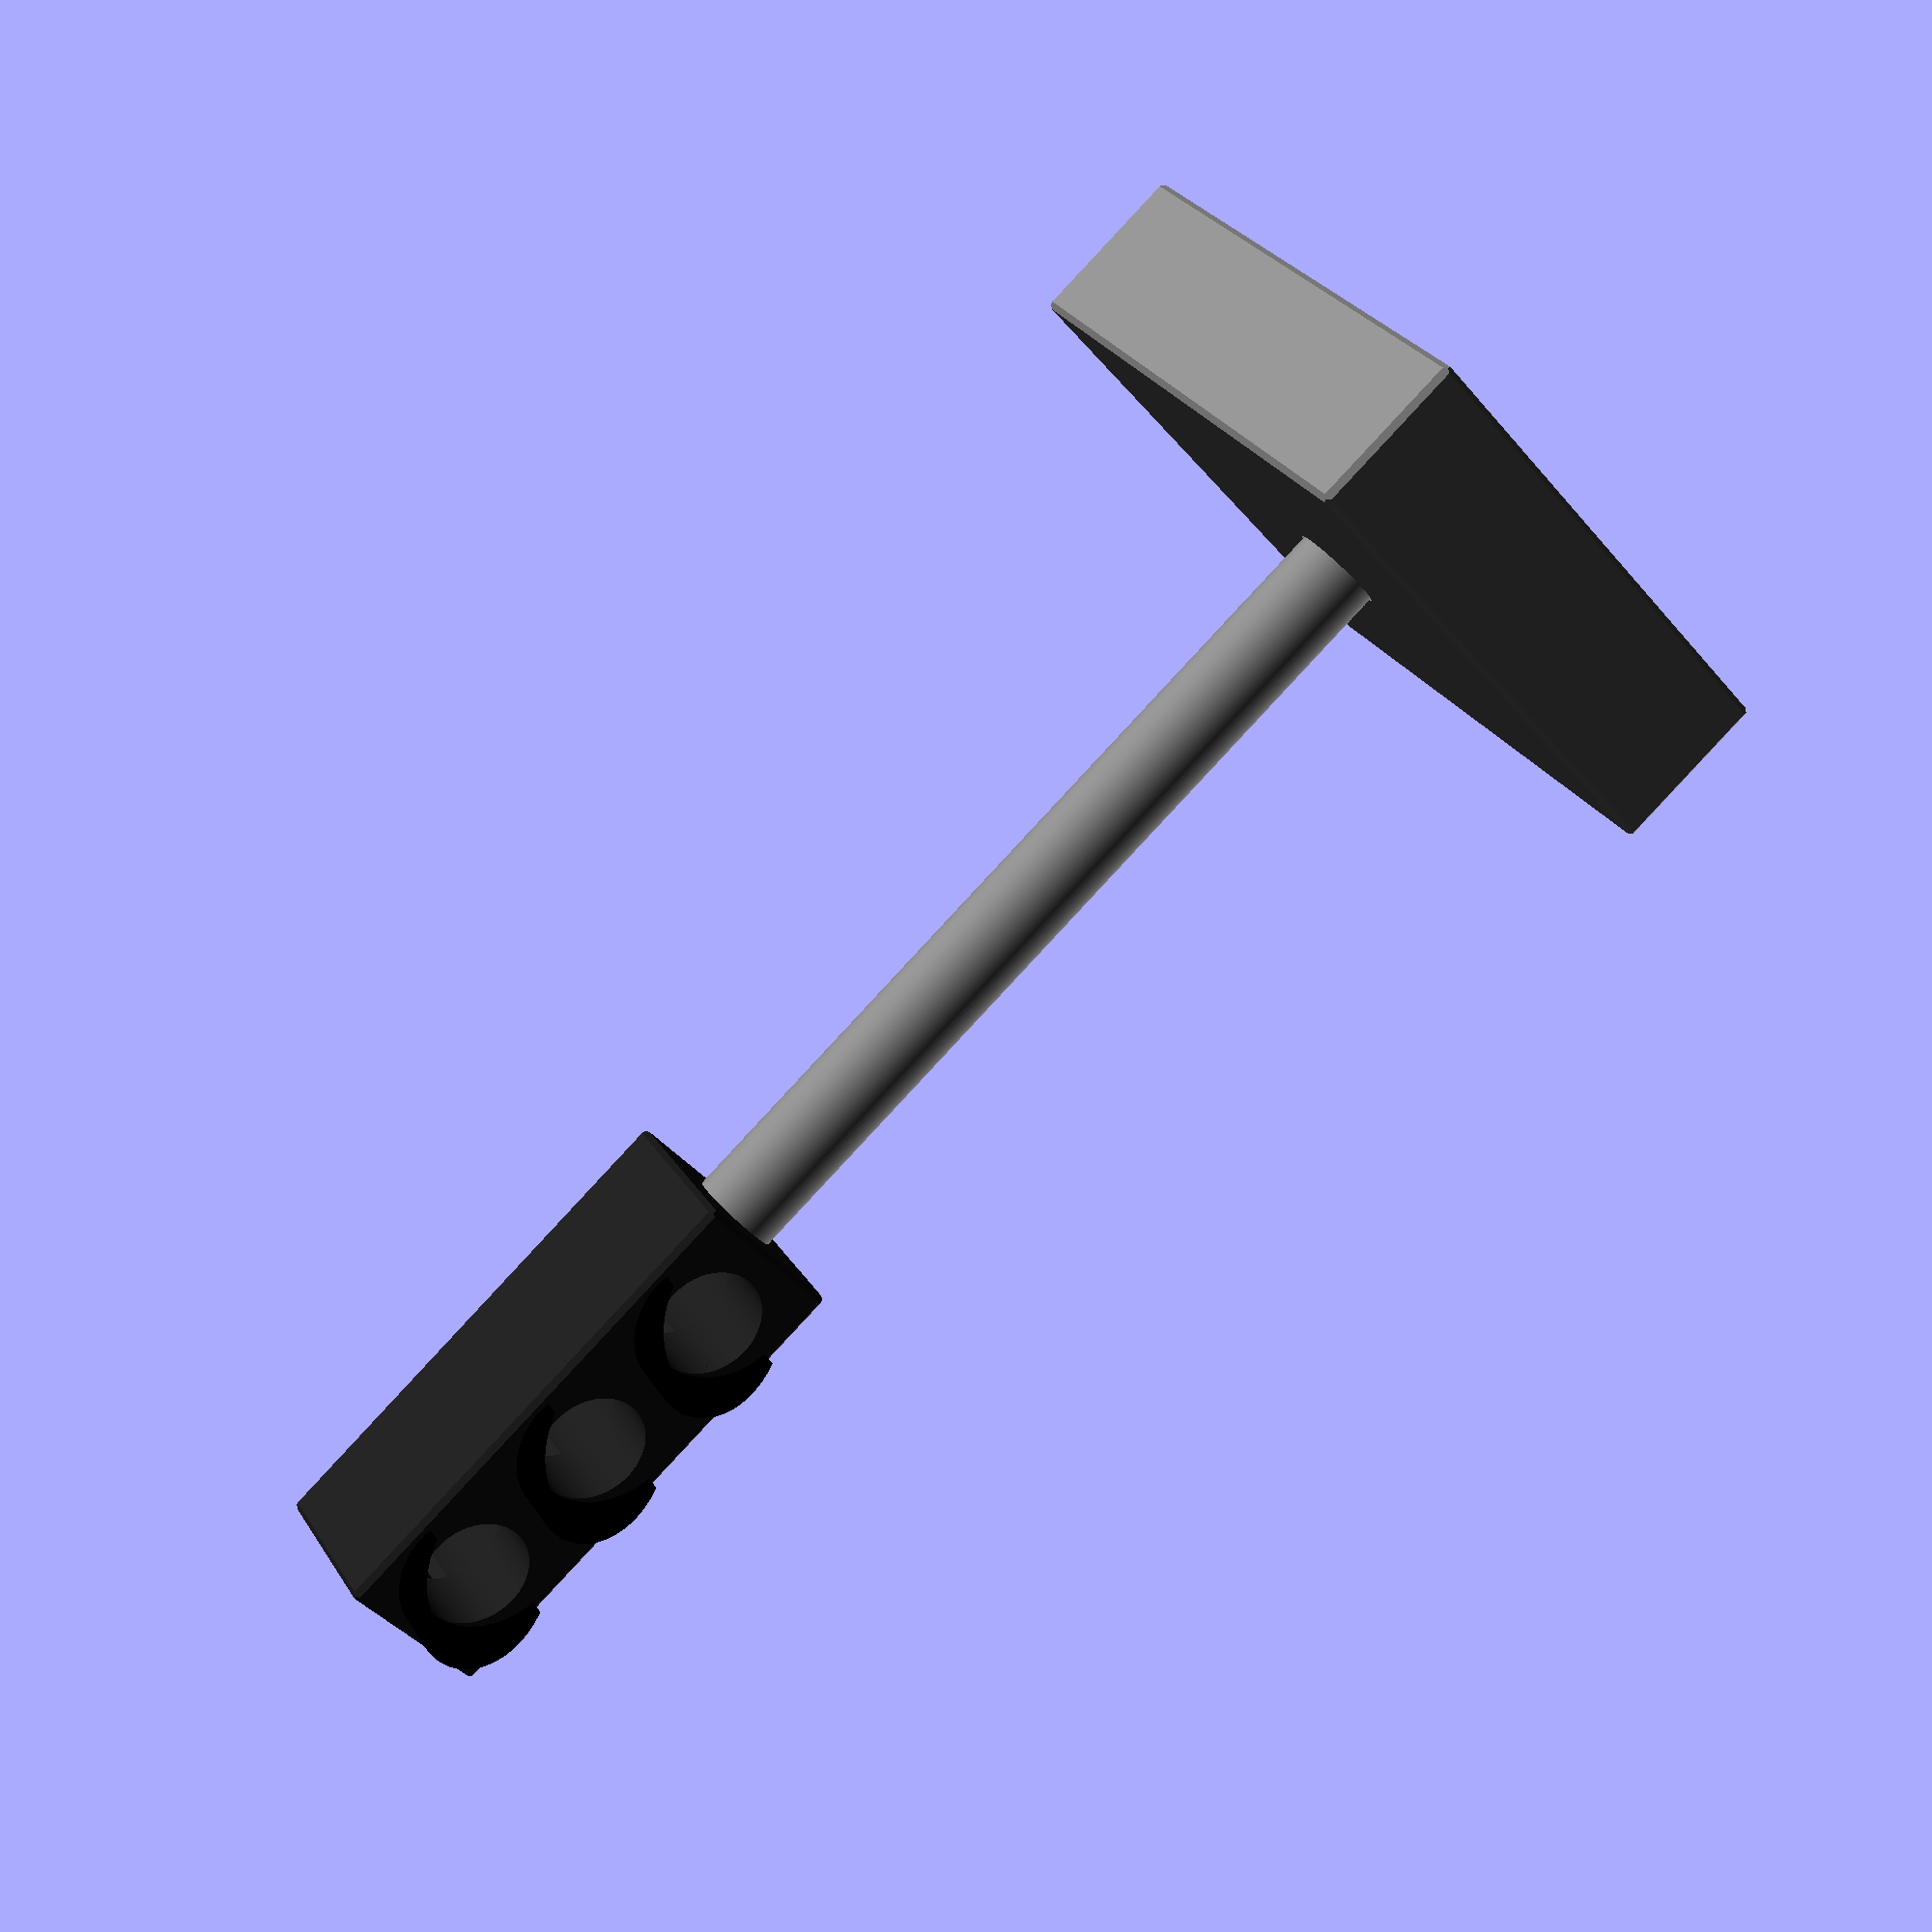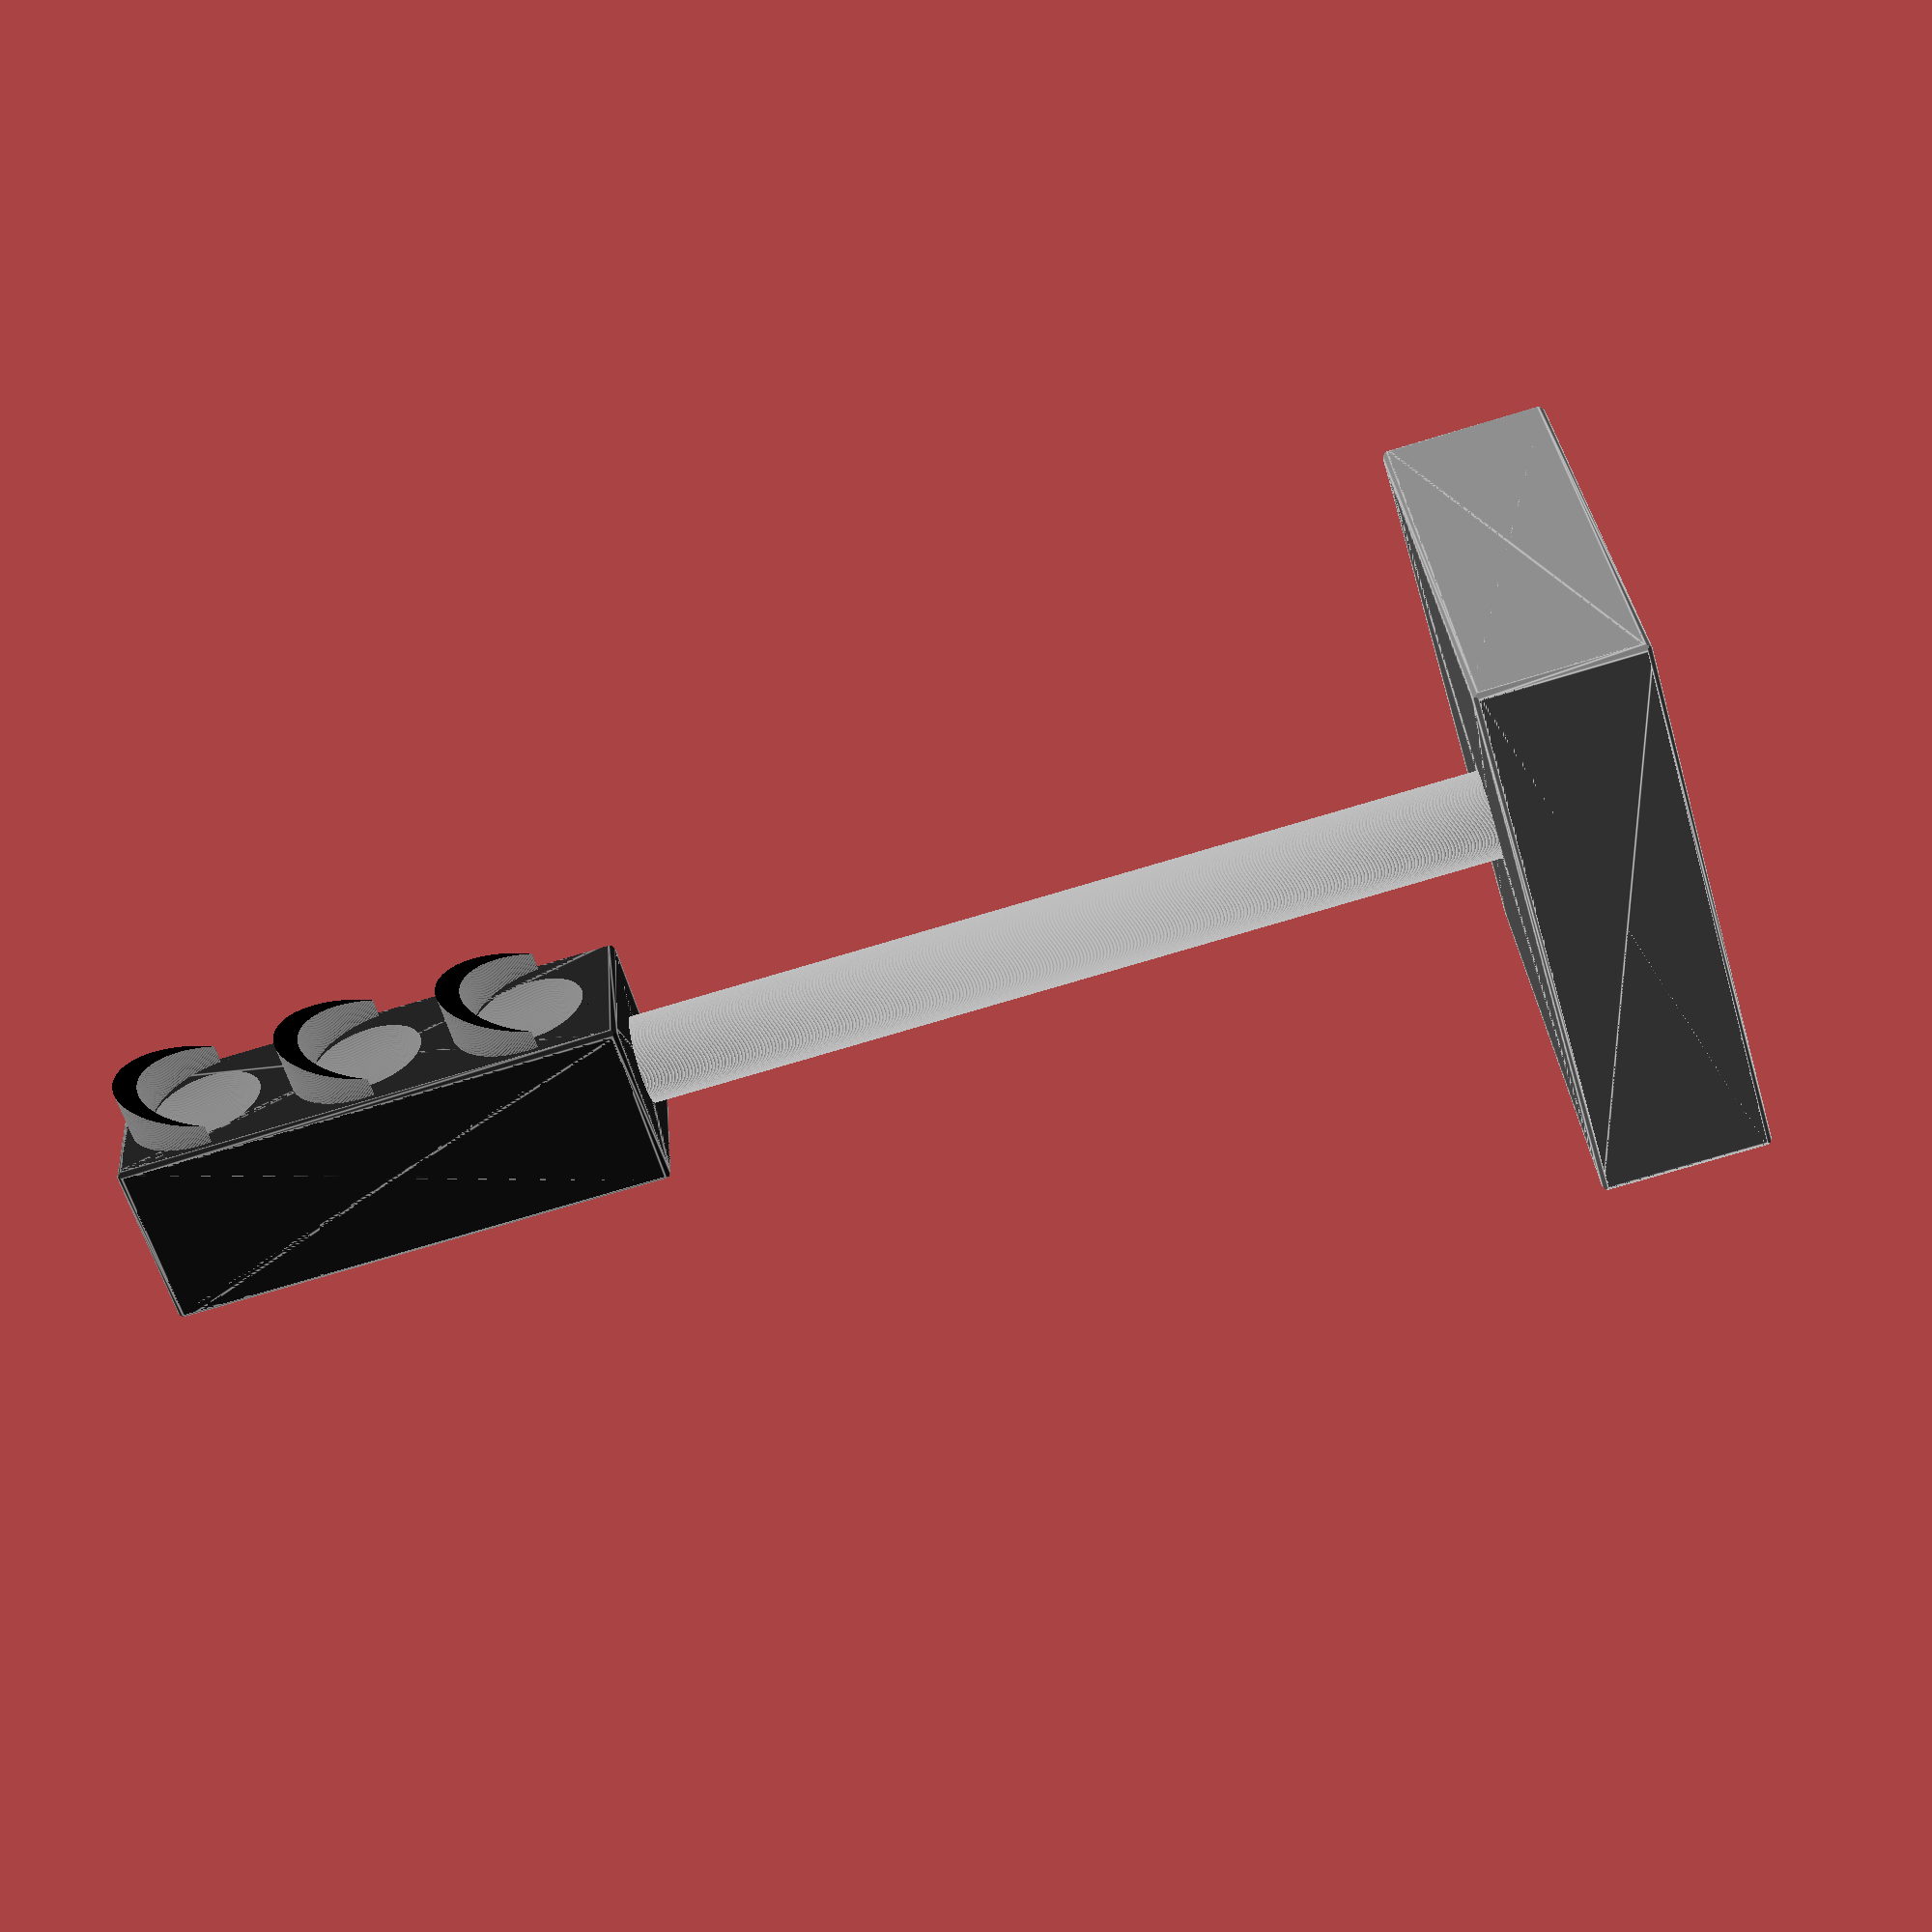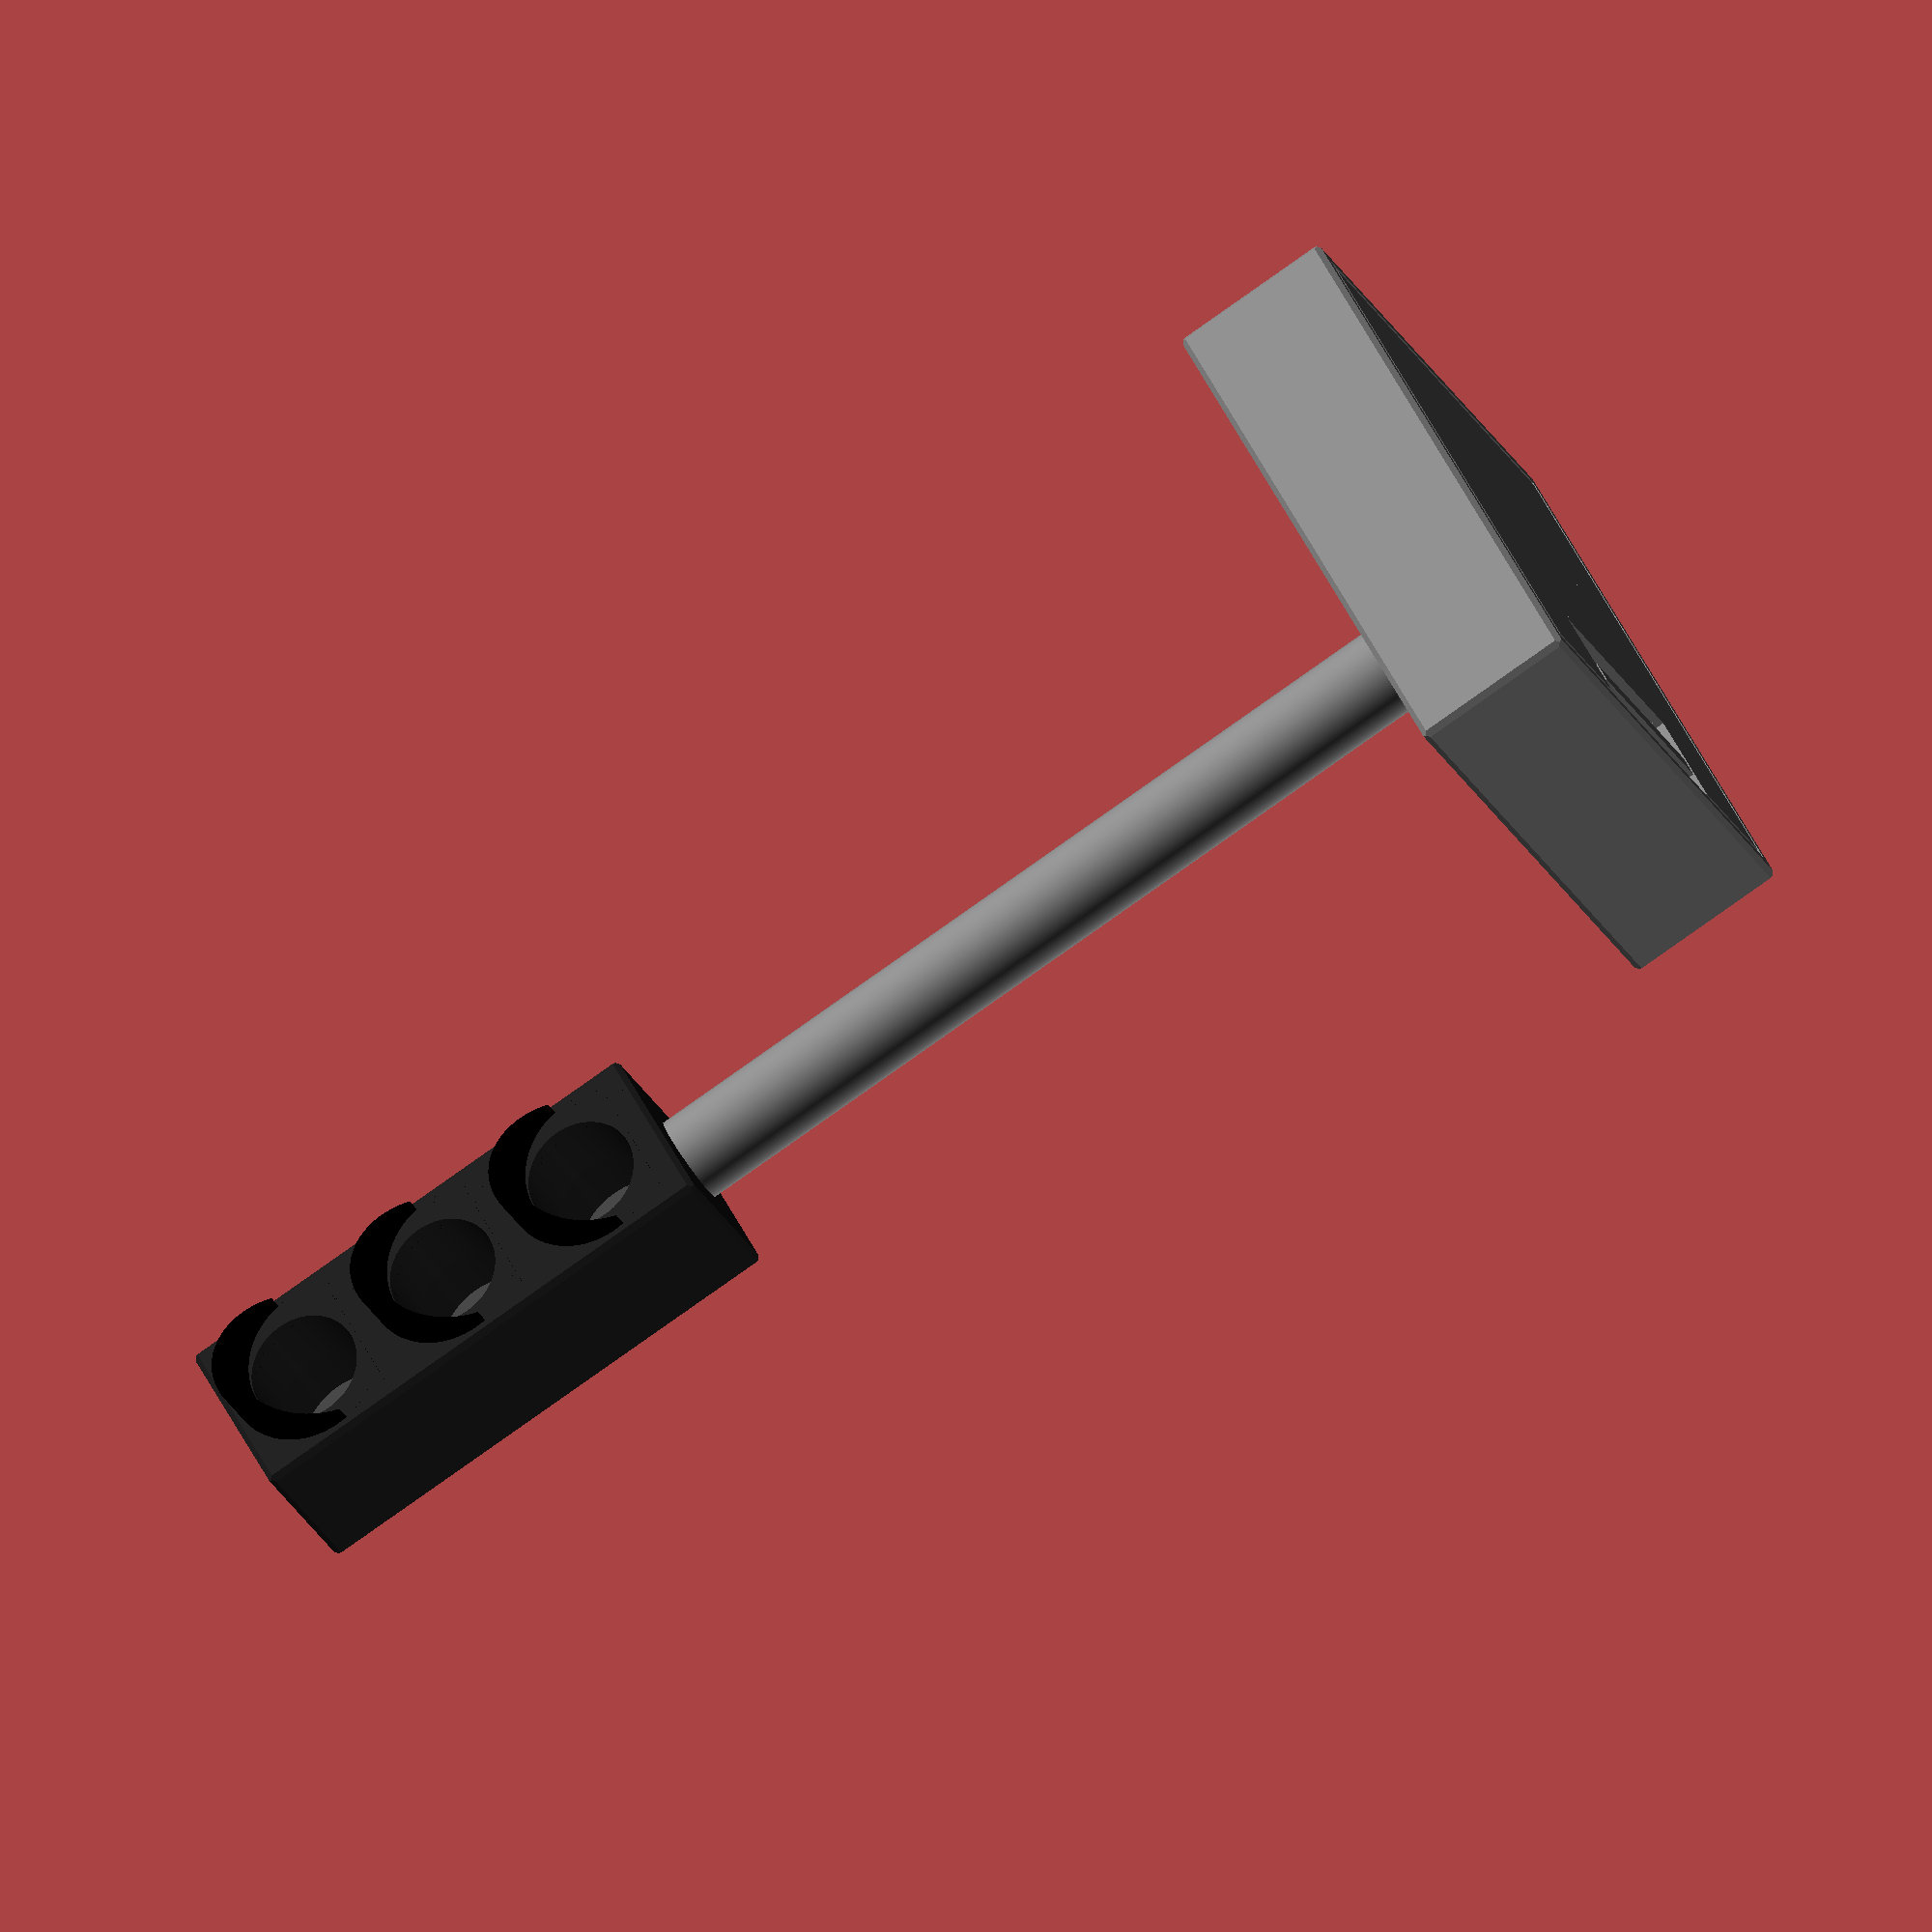
<openscad>
/* [Customization] */
// Ammount of LEDs for the stop light
NUM_LIGHTS       = 3; // [20]
// Add or remove the sunshades
SHADES           = true;
// The length of the stop light pole
POLE_LENGTH      = 80; // [2:0.01:200]
// Make the pole a separate object
INDEPENDENT_POLE = true;
// The inner diameter of the pole
POLE_DI          = 2; // [0:0.01:8]
// The controller used in the stop light
VARIANT             = "Arduino Nano"; // ["Arduino Nano", "ESP32-C6 Supermini"]
// The locking mechanism attaching the base door to the base
BASE_LOCK           = "Clip"; // ["Clip", "Screw"]

/* [Enable/Disable parts] */
// Show the LED housing
ENABLE_LED_HOUSING = true;
// Show the back of the LED housing
ENABLE_BACK_PANEL  = true;
// Show the pole
ENABLE_POLE        = true;
// Show the pole base
ENABLE_BASE        = true;
// Show the base door
ENABLE_BASE_DOOR   = true;

/* [Cosmetic options] */
// Show the LEDs
SHOW_LEDs        = false;
// Show the Arduino
SHOW_CONTROLLER  = false;
// Show a cross section of the stop light
CROSS_SECTION    = false;
// The angle to cut the cross section at
CROSS_SECTION_ANGLE = 0; // [-90:45:90]

/* [Global resolution] */
// Minimal facet size
$fs = 0.1;  // [0.1:0.01:10]
// Minimal angle size
$fa = 1;    // [1:0.1:90]


if(SHOW_LEDs) {
    if(NUM_LIGHTS > 1)
        translate([0,0,6+(15*(NUM_LIGHTS-1))])LED("#ff000080");
    if(NUM_LIGHTS > 2) {
        for(i=[0:NUM_LIGHTS-3]) {
            translate([0,0,6+(15*(i+1))])LED("#ffff0080");
        }
    }
    translate([0,0,6])LED("#00ff0080");
}

if(SHOW_CONTROLLER && VARIANT == "Arduino Nano") {
    translate([0,1.75,-POLE_LENGTH-8.5])arduino_nano();
}
if(SHOW_CONTROLLER && VARIANT == "ESP32-C6 Supermini") {
    translate([0,11.8,-POLE_LENGTH-8.5])ESP32_C3_SuperMini();
}

difference() {
    union() {
        if(ENABLE_LED_HOUSING) {
            housing(shades=SHADES, lights=NUM_LIGHTS);
        }
        if(ENABLE_BACK_PANEL) {
            housing_back(lights=NUM_LIGHTS);
        }
        pole(POLE_LENGTH);
        if(ENABLE_BASE_DOOR) {
            base_door();
        }
    }
    if(CROSS_SECTION) {
        rotate([0,0,CROSS_SECTION_ANGLE])translate([0,-40,-POLE_LENGTH-30])cube([50,80,40+(15*NUM_LIGHTS)+POLE_LENGTH]);
    }
}

module LED(col="") {
    color(col) union() {
        translate([0,0.5,0])rotate([90,0,0])cylinder(d=10,h=7);
        rotate([-90,0,0])cylinder(d=11,h=2);
        translate([0,-6.5,0])sphere(d=10);
    }
}

module housing_back(lights = 3) {
    box_height = 16 + ((lights-1)*15);
    color("#404040")translate([0,7.5,(box_height/2)-2])
    slanted_cube(16-2.2,1,box_height-2.2);
    color("#404040")translate([0,7.75,(box_height/2)-2])
    cube([16-2.2,0.5,box_height-2.2],center=true);
}

module housing(shades=false,lights = 3) {
    box_height = 16 + ((lights-1)*15);
    color("#202020")translate([0,0,(box_height/2)-2])difference() {
        // main body
        slanted_cube(16,16,box_height);

        for(i=[0:lights-1]) {
            // LEDs
            translate([0,0,((15*(lights-1))/2)-(15*i)])rotate([90,0,0])linear_extrude(height=8.01,scale=0.95)circle(d=10.6);
            translate([0,-0.20,((15*(lights-1))/2)-(15*i)])rotate([-90,0,0])cylinder(d=12.5,h=10);
        }

        // remove interior
        translate([0,7.8,0])cube([10,16,box_height-6],center=true);
        translate([0,14.8,0])cube([14,16,box_height-2],center=true);

        // pole
        translate([0,0,(-box_height/2)+2])cylinder(d=2,h=5,center=true);
        translate([0,0,(-box_height/2)-1])cylinder(d=6.2,h=6,center=true);
    }

    // shields
    if(shades) {
        for(j=[0:lights-1]) {
            color("#000000")translate([0,0,(box_height/2)-2])difference () {
                translate([0,-7,((15*(lights-1))/2)-(15*j)+0.1])rotate([90,0,0])cylinder(d=14,h=6);
                translate([0,-6.5,((15*(lights-1))/2)-(15*j)-1.9])rotate([90,0,0])cylinder(d=14,h=7);
                translate([0,-10,((15*(lights-1))/2)-(15*j)])rotate([110,0,0])cylinder(d=17,h=7);
            }
        }
    }
}

module pole(length=70) {
    if(ENABLE_POLE) {
        color("gray")translate([0,0,-length/2])difference() {
            union() {
                cylinder(d=6,h=length,center=true);
                if(INDEPENDENT_POLE) {
                    translate([0,0,-2])cylinder(d=8,h=length,center=true);
                } else {
                    translate([0,0,-1])cylinder(d=8,h=length-2,center=true);
                }
            }
            cylinder(d=POLE_DI,h=length+10,center=true);
            translate([0,0,length/2])rotate([-90,0,0])cylinder(d=2,h=6);
        }
    }

    if(ENABLE_BASE){
        translate([0,0,-length])base();
    }
}

module base_door() {
    color("gray")translate([0,0,-15-POLE_LENGTH]) difference() {
        union() {
            difference() {
                union() {
                    translate([0,0,0.75])slanted_cube(46.6,46.6,1.5);
                    if(BASE_LOCK == "Clip") {
                        translate([-20,0,4])rotate([90,0,0])cylinder(d=3.6, h=20,center=true);
                    }
                    if(BASE_LOCK == "Screw") {
                        translate([-17,0,2.5])cylinder(d1=10.8,d2=8.8,h=2,center=true);
                    }
                }
                if(BASE_LOCK == "Clip") {
                    translate([-21.5,0,0.9])cube([15,22,2],center=true);
                    translate([-17,0,0.9])cube([4,21,10],center=true);
                }
                if(BASE_LOCK == "Screw") {
                    translate([-17,0,-2])cylinder(d=3.2,h=15,center=true);
                    translate([-17,0,.99])cylinder(d2=3.2,d1=6.4,h=2,center=true);
                }
            }
            if(BASE_LOCK == "Clip") {
                translate([-8,0,0]) difference() {
                    rotate([90,0,0])cylinder(d=26, h=20,center=true);
                    rotate([90,0,0])cylinder(d=22, h=21,center=true);
                    translate([0,0,-10])cube([50,50,20],center=true);
                    translate([21,0,8])cube([50,50,20],center=true);
                }
                translate([-13,0,5.5])cube([2,20,11],center=true);
            }
            translate([15.8,-10,5])rotate([90,0,0])linear_extrude(height=10)polygon([[0,-5],[5,1],[7,1],[7,-0.3],[5,-0.8],[5,-5]]);
            translate([15.8,20,5])rotate([90,0,0])linear_extrude(height=10)polygon([[0,-5],[5,1],[7,1],[7,-0.3],[5,-0.8],[5,-5]]);
            if(BASE_LOCK == "Clip") {
                translate([0,-18,0])cylinder(d=4,h=5.4);
            }
            if(BASE_LOCK == "Screw") {
                translate([-7,2,0])cylinder(d=4,h=5.95);
                translate([7,2,0])cylinder(d=4,h=5.95);
            }
        }
        if(BASE_LOCK == "Clip") {
            translate([-11.5,0,12])rotate([0,45,0])cube([3,22,3],center=true);
        }
    }
}

module base() {
    color("gray")translate([0,0,-7.5])difference() {
        slanted_cube(50,50,15);
        translate([0,0,3.8])linear_extrude(height=6,scale=0)circle(d=5);
        translate([0,0,-13.3])cube([47,47,15],center=true);
        translate([0,0,-5+2])cube([20,44,15],center=true);
        translate([16,0,-5+4])cube([10,44,15],center=true);
        translate([18,0,-5+4+2.5])cube([10,44,10],center=true);
        if(BASE_LOCK == "Clip") {
            translate([-16,0,-5+4])cube([10,44,15],center=true);
            translate([-20,0,-6.5+3])rotate([90,0,0])cylinder(d=4, h=22,center=true);
        }
        else if(BASE_LOCK == "Screw") {
            translate([-17,0,-2])cylinder(d=4.1,h=15,center=true);
            translate([-17,0,-4.81])cylinder(d1=11,d2=9,h=2,center=true);
        }
        cylinder(d=POLE_DI, h=16);
        if(INDEPENDENT_POLE) {
            translate([0,0,5.3])cylinder(d=8.3, h=16);
        }
        if(VARIANT == "Arduino Nano") {
            translate([0,1.75,-10.5+7.5+2])arduino_nano();
        }
        else if(VARIANT == "ESP32-C6 Supermini") {
            translate([0,11.8,-10.5+7.5+2])ESP32_C3_SuperMini();
        }
    }
    if(VARIANT == "Arduino Nano") {
        color("gray")difference() {
            translate([0,-19,-5])cube([10,10,8],center=true);
            translate([0,1.75,-10.5+2])arduino_nano();
        }
    }
    else if(VARIANT == "ESP32-C6 Supermini") {
        color("gray")difference() {
            union() {
                translate([-10,0,-9])cylinder(d=5, h=8);
                translate([10,0,-9])cylinder(d=5, h=8);
            }
            translate([0,11.8,-10.5+2])ESP32_C3_SuperMini();
            translate([13.5,0,-6])cube([6,6,10],center=true);
        }
    }
}

module ESP32_C3_SuperMini() {
    color("blue")translate([0,-.25,0])cube([18.3,23.2,1.1],center=true);
    color("#404040")translate([0,5.75,1.1/2])rotate([-90,0,0])hull() {
        translate([(8.9-3.1)/2,-3.1/2,0])cylinder(d=3.4, h=7.5);
        translate([-(8.9-3.1)/2,-3.1/2,0])cylinder(d=3.4, h=7.5);
    }
    color("#202020")translate([-5.8,10,2.1/2])cube([2.75,3,1],center=true);
}

module arduino_nano() {
    color("blue")translate([0,-.25,0])cube([18.8,44,1.8],center=true);
    color("blue")translate([4,20,-1.9])cube([4,3.5,2.1],center=true);
    color("gray")translate([0,19,2.8])cube([8,10.5,4.2],center=true);
}

module slanted_cube(x, y, z, edge=0.5) {
    intersection() {
        translate([0,0,-z/2])linear_extrude(height=z)polygon([[(x/2)-edge,y/2],[x/2,(y/2)-edge],[x/2,(-y/2)+edge],[(x/2)-edge,-y/2],[(-x/2)+edge,-y/2],[-x/2,(-y/2)+edge],[-x/2,(y/2)-edge],[(-x/2)+edge,y/2]]);
        rotate([90,0,0])translate([0,0,-y/2])linear_extrude(height=y)polygon([[(x/2)-edge,z/2],[x/2,(z/2)-edge],[x/2,(-z/2)+edge],[(x/2)-edge,-z/2],[(-x/2)+edge,-z/2],[-x/2,(-z/2)+edge],[-x/2,(z/2)-edge],[(-x/2)+edge,z/2]]);
        rotate([0,90,0])translate([0,0,-x/2])linear_extrude(height=x)polygon([[(z/2)-edge,y/2],[z/2,(y/2)-edge],[z/2,(-y/2)+edge],[(z/2)-edge,-y/2],[(-z/2)+edge,-y/2],[-z/2,(-y/2)+edge],[-z/2,(y/2)-edge],[(-z/2)+edge,y/2]]);
    }
}

</openscad>
<views>
elev=268.6 azim=216.7 roll=43.0 proj=p view=wireframe
elev=74.9 azim=284.9 roll=106.7 proj=p view=edges
elev=81.2 azim=318.7 roll=125.3 proj=o view=wireframe
</views>
